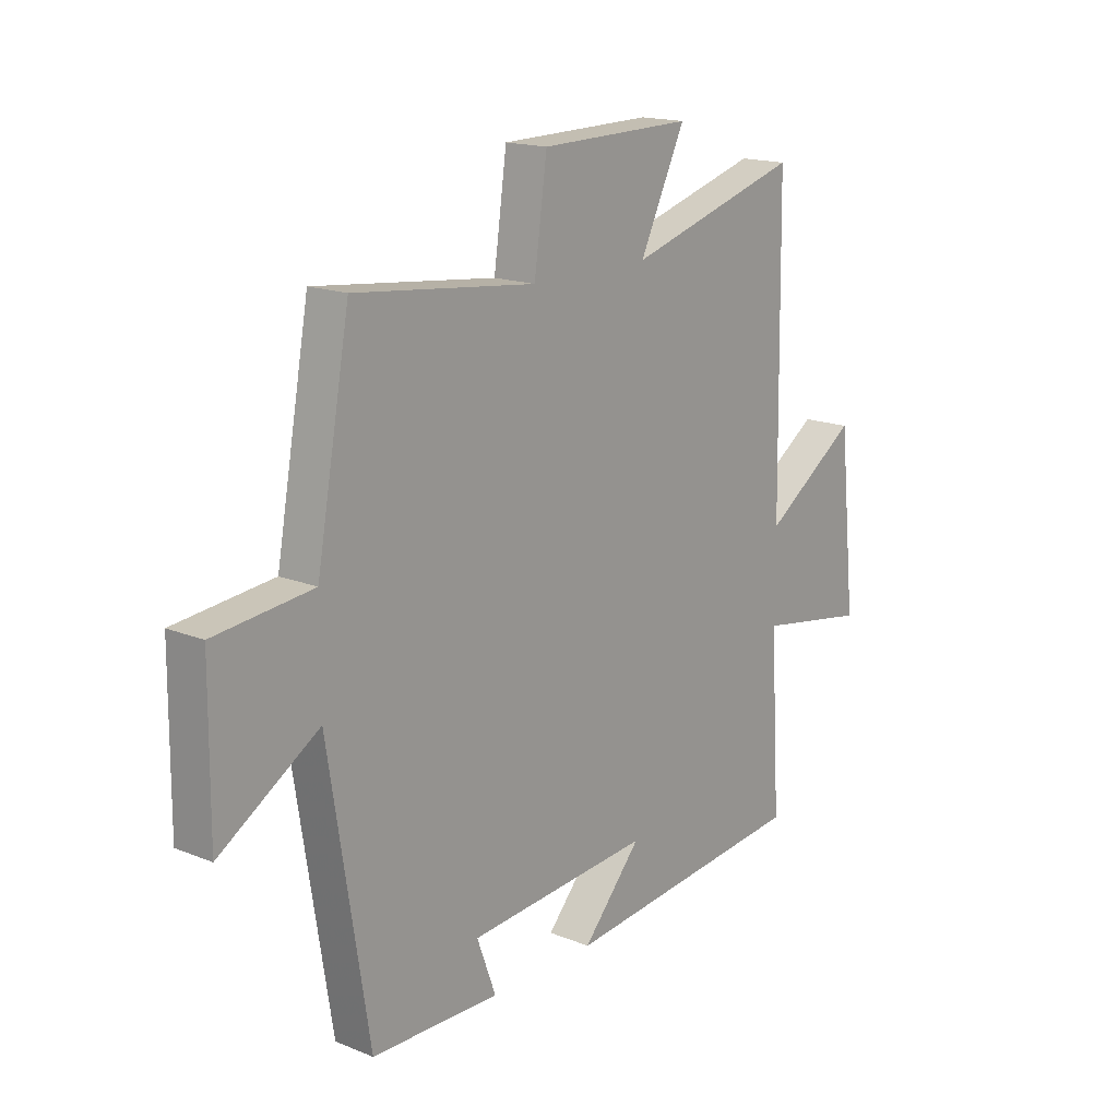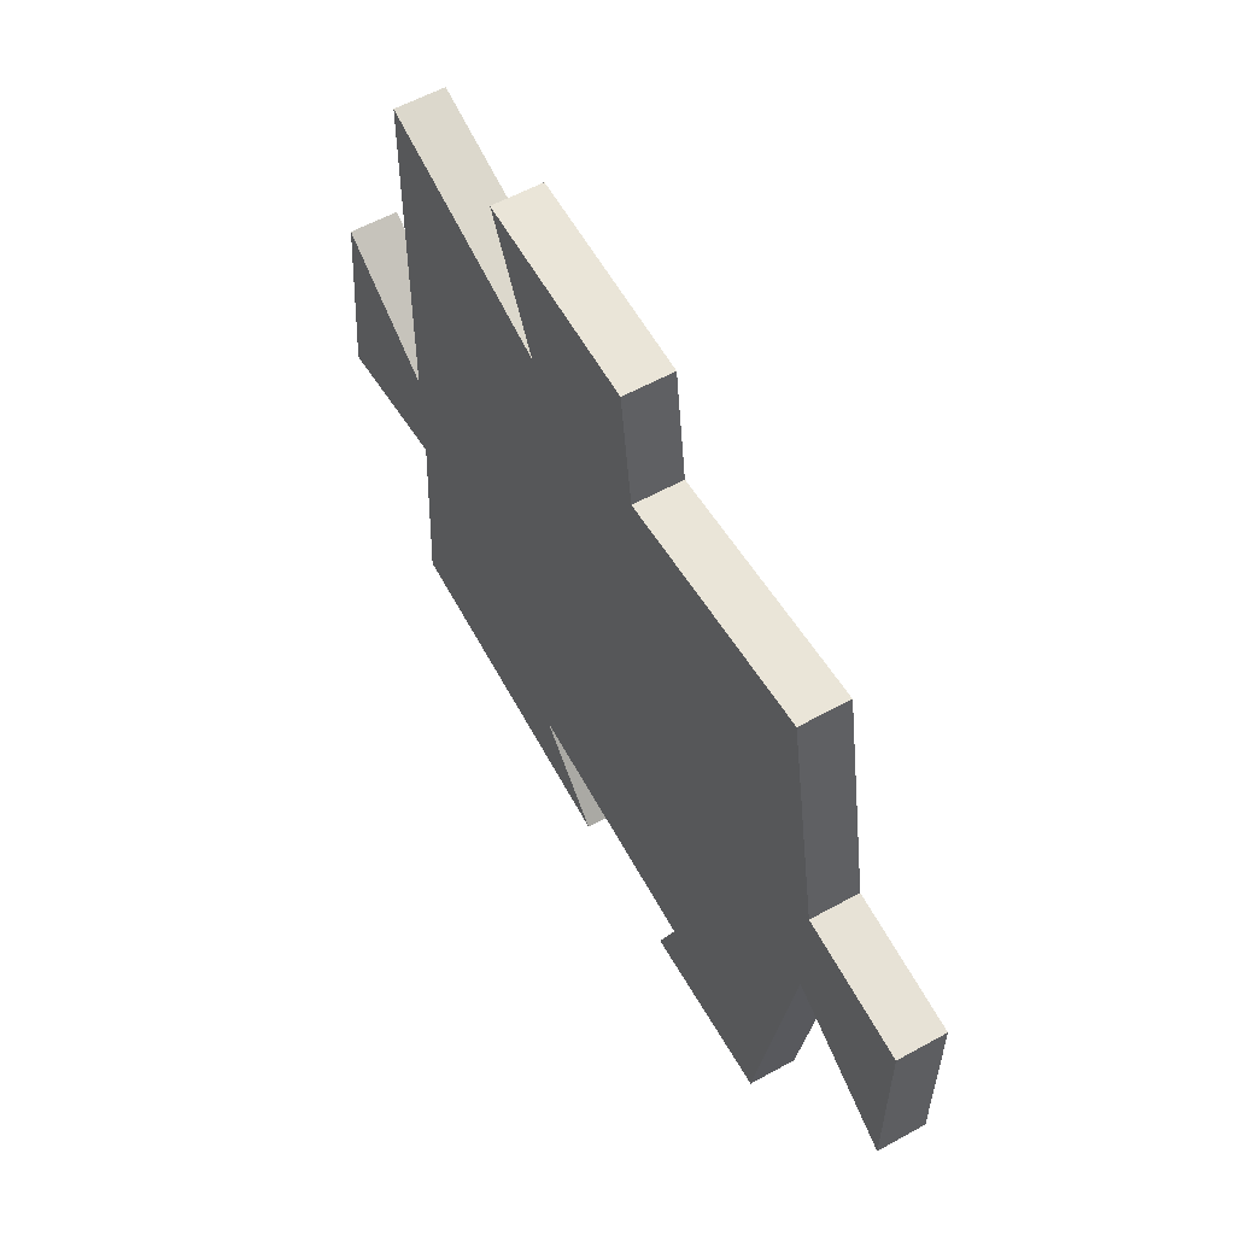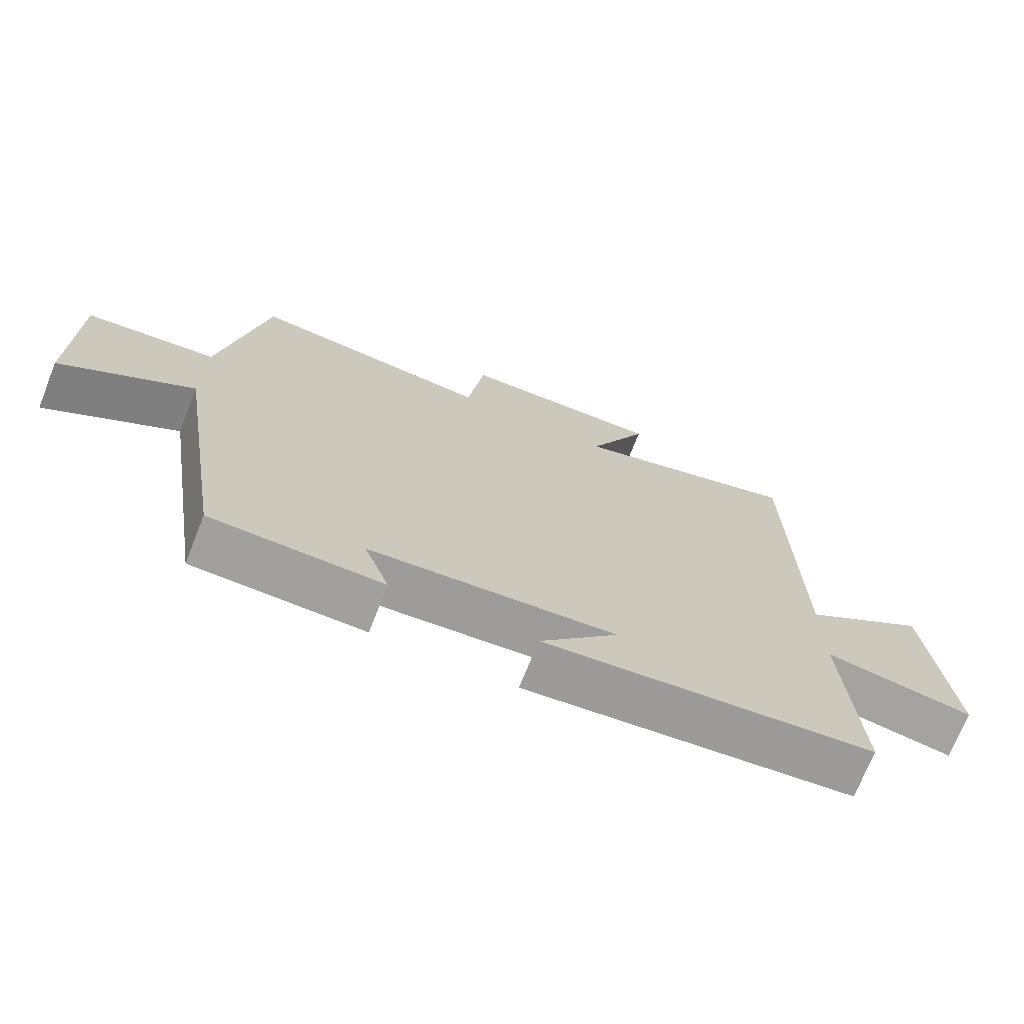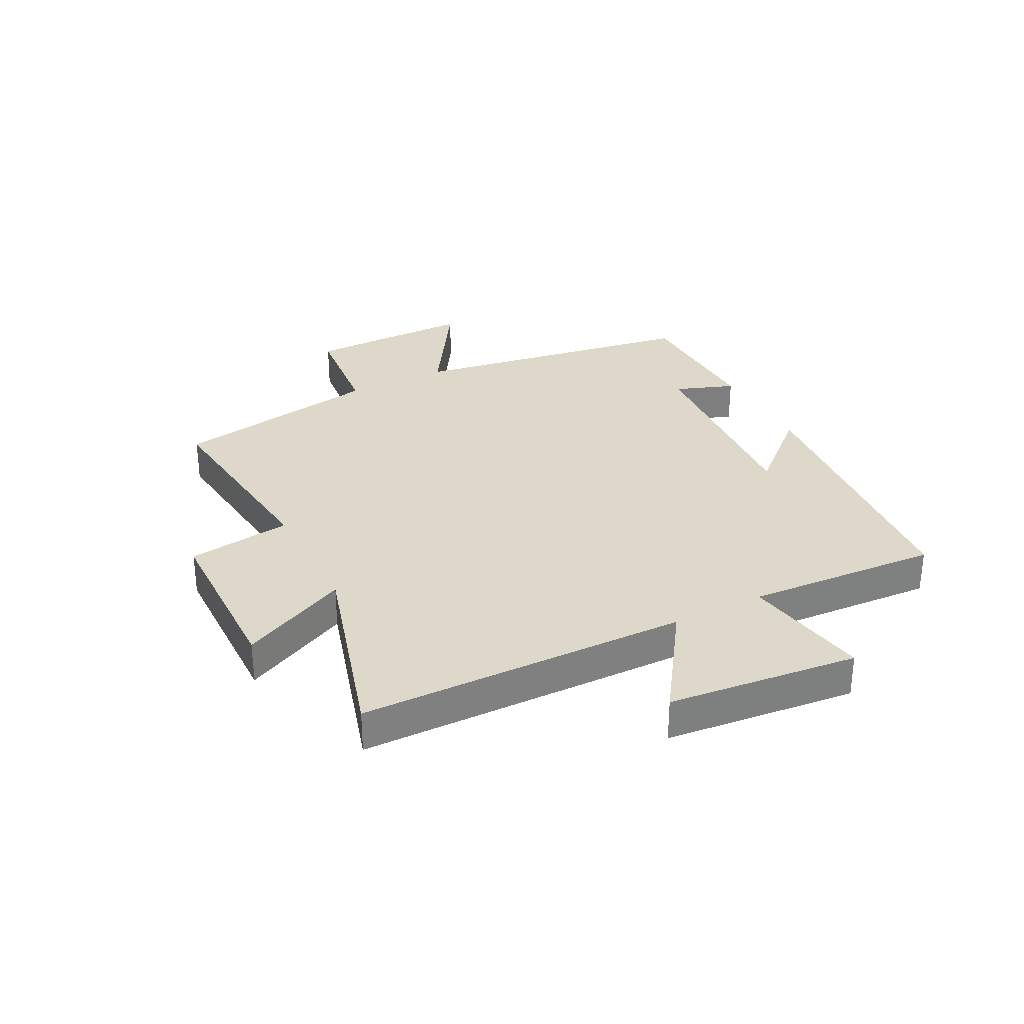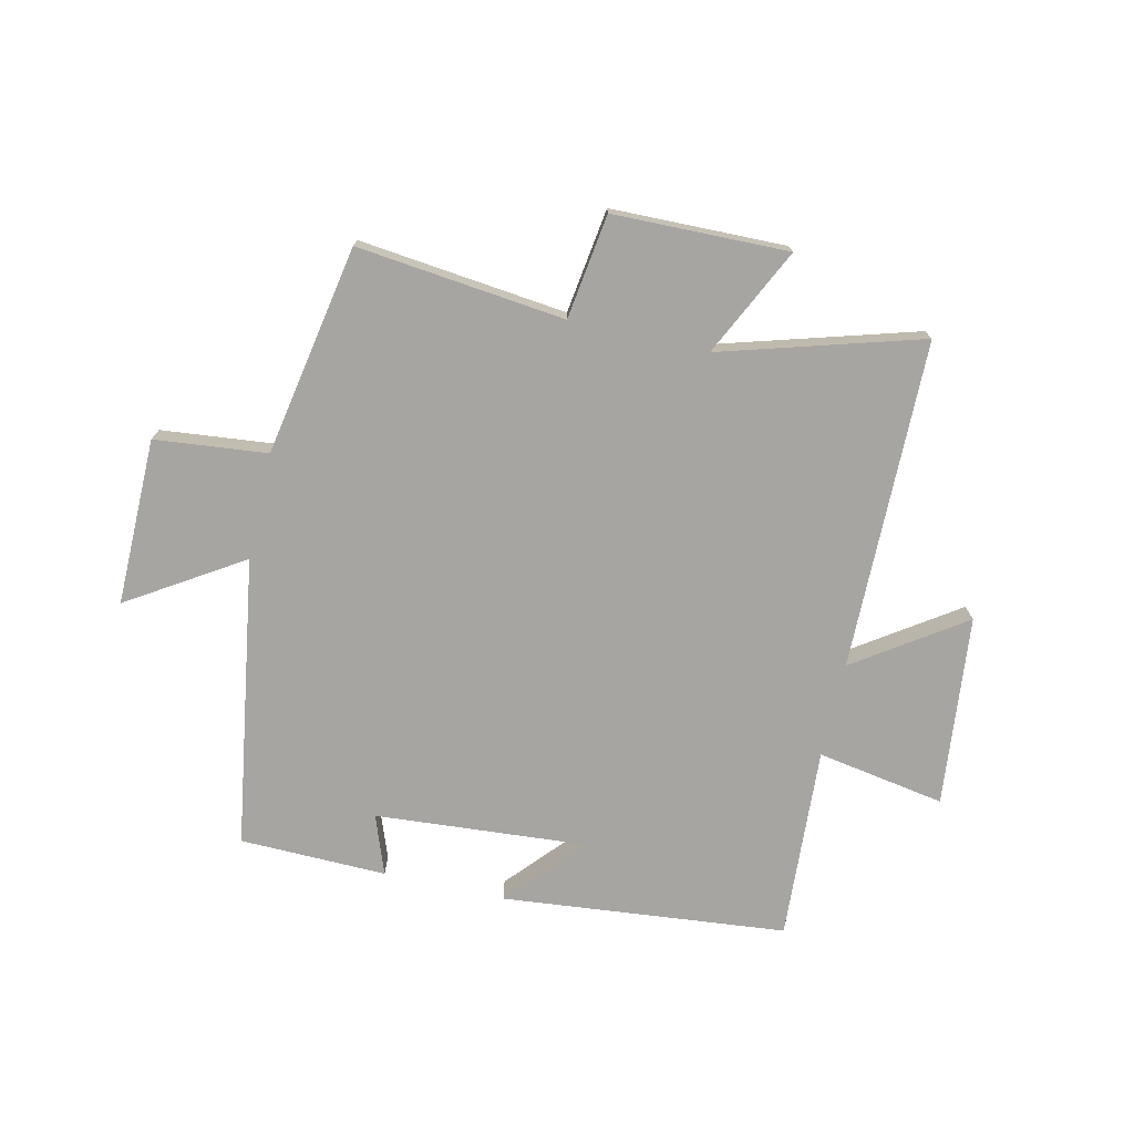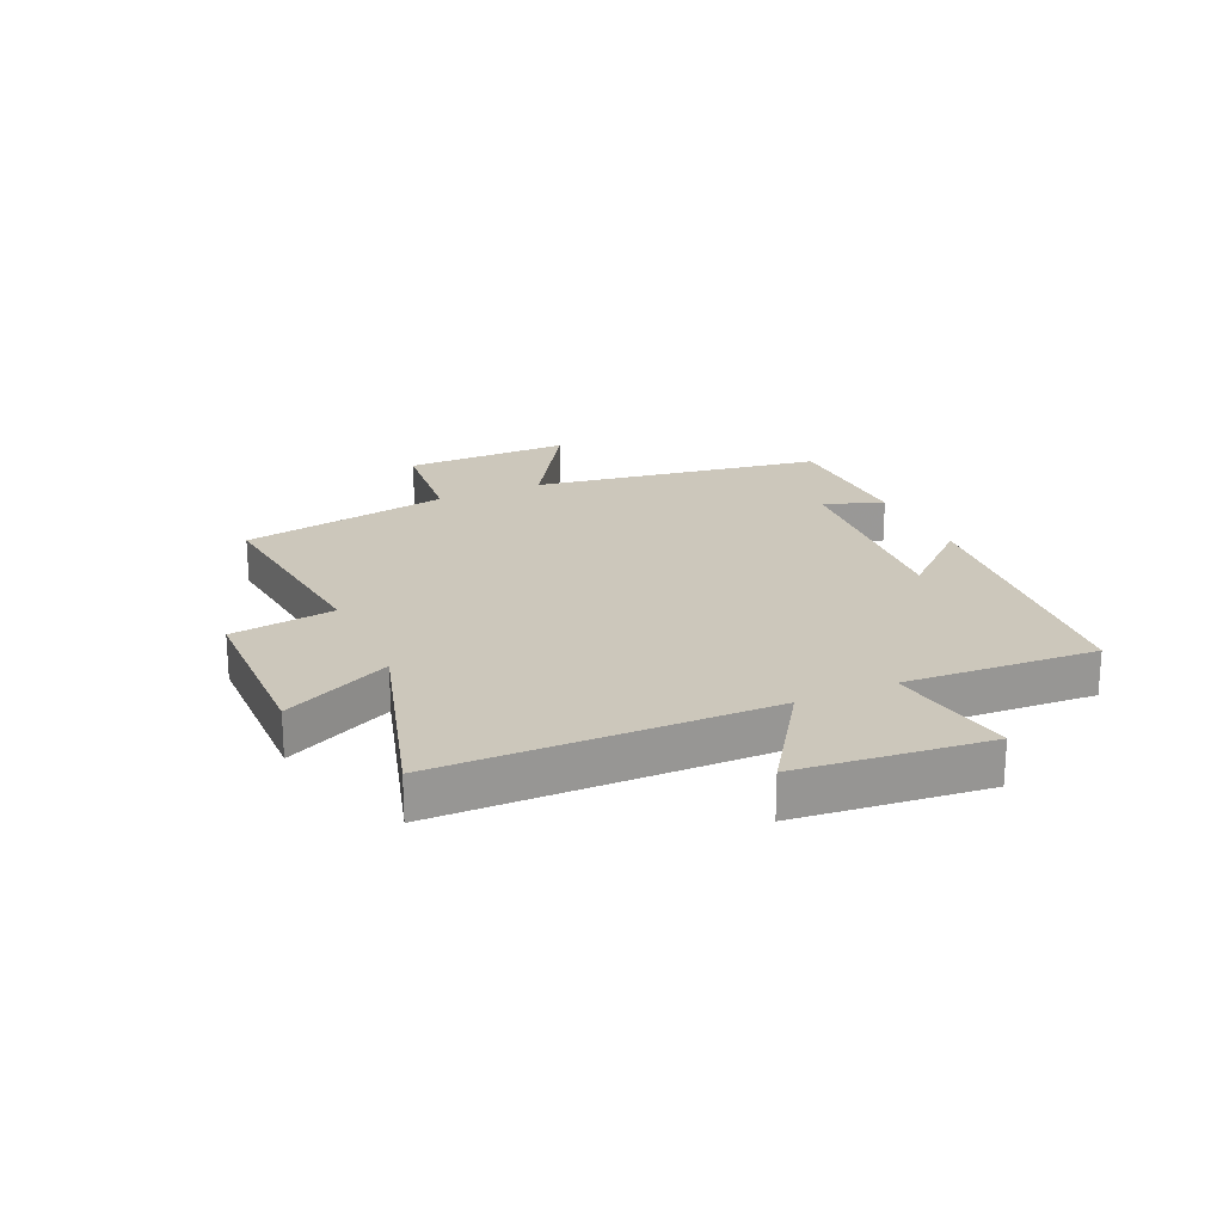
<metadata>
{"format":"obj","ext":"obj","renderer":"f3d","projection":"perspective","resolution":1024,"background":"white","views":[{"elev":16.6,"azim":-50.7,"up":"+Z"},{"elev":58.8,"azim":-119.5,"up":"+Z"},{"elev":-71.4,"azim":-21.7,"up":"+Z"},{"elev":31.0,"azim":62.7,"up":"+Y"},{"elev":-73.9,"azim":-12.9,"up":"+Y"},{"elev":21.7,"azim":65.7,"up":"+Y"}]}
</metadata>
<code>
v 0.492 0.07 0.6
v 0.5 0.07 0.039
v 0.684 0.07 0.164
v 0.718 0.07 -0.16
v 0.5 0.07 -0.123
v 0.52 0.07 -0.451
v 0.036 0.07 -0.5
v 0.151 0.07 -0.371
v -0.209 0.07 -0.399
v -0.172 0.07 -0.5
v -0.422 0.07 -0.495
v -0.5 0.07 -0.001
v -0.693 0.07 -0.123
v -0.691 0.07 0.161
v -0.5 0.07 0.181
v -0.435 0.07 0.539
v -0.081 0.07 0.5
v -0.056 0.07 0.678
v 0.242 0.07 0.684
v 0.153 0.07 0.5
v 0.492 0 0.6
v 0.5 0 0.039
v 0.684 0 0.164
v 0.718 0 -0.16
v 0.5 0 -0.123
v 0.52 0 -0.451
v 0.036 0 -0.5
v 0.151 0 -0.371
v -0.209 0 -0.399
v -0.172 0 -0.5
v -0.422 0 -0.495
v -0.5 0 -0.001
v -0.693 0 -0.123
v -0.691 0 0.161
v -0.5 0 0.181
v -0.435 0 0.539
v -0.081 0 0.5
v -0.056 0 0.678
v 0.242 0 0.684
v 0.153 0 0.5
f 17 18 19 20
f 15 16 17
f 15 17 20
f 12 13 14 15
f 11 12 15
f 10 11 15
f 9 10 15
f 20 1 2
f 15 20 2
f 9 15 2
f 8 9 2
f 5 6 7 8
f 2 3 4 5
f 2 5 8
f 40 39 38 37
f 37 36 35
f 40 37 35
f 35 34 33 32
f 35 32 31
f 35 31 30
f 35 30 29
f 22 21 40
f 22 40 35
f 22 35 29
f 22 29 28
f 28 27 26 25
f 25 24 23 22
f 28 25 22
f 1 21 22 2
f 2 22 23 3
f 3 23 24 4
f 4 24 25 5
f 5 25 26 6
f 6 26 27 7
f 7 27 28 8
f 8 28 29 9
f 9 29 30 10
f 10 30 31 11
f 11 31 32 12
f 12 32 33 13
f 13 33 34 14
f 14 34 35 15
f 15 35 36 16
f 16 36 37 17
f 17 37 38 18
f 18 38 39 19
f 19 39 40 20
f 20 40 21 1

</code>
